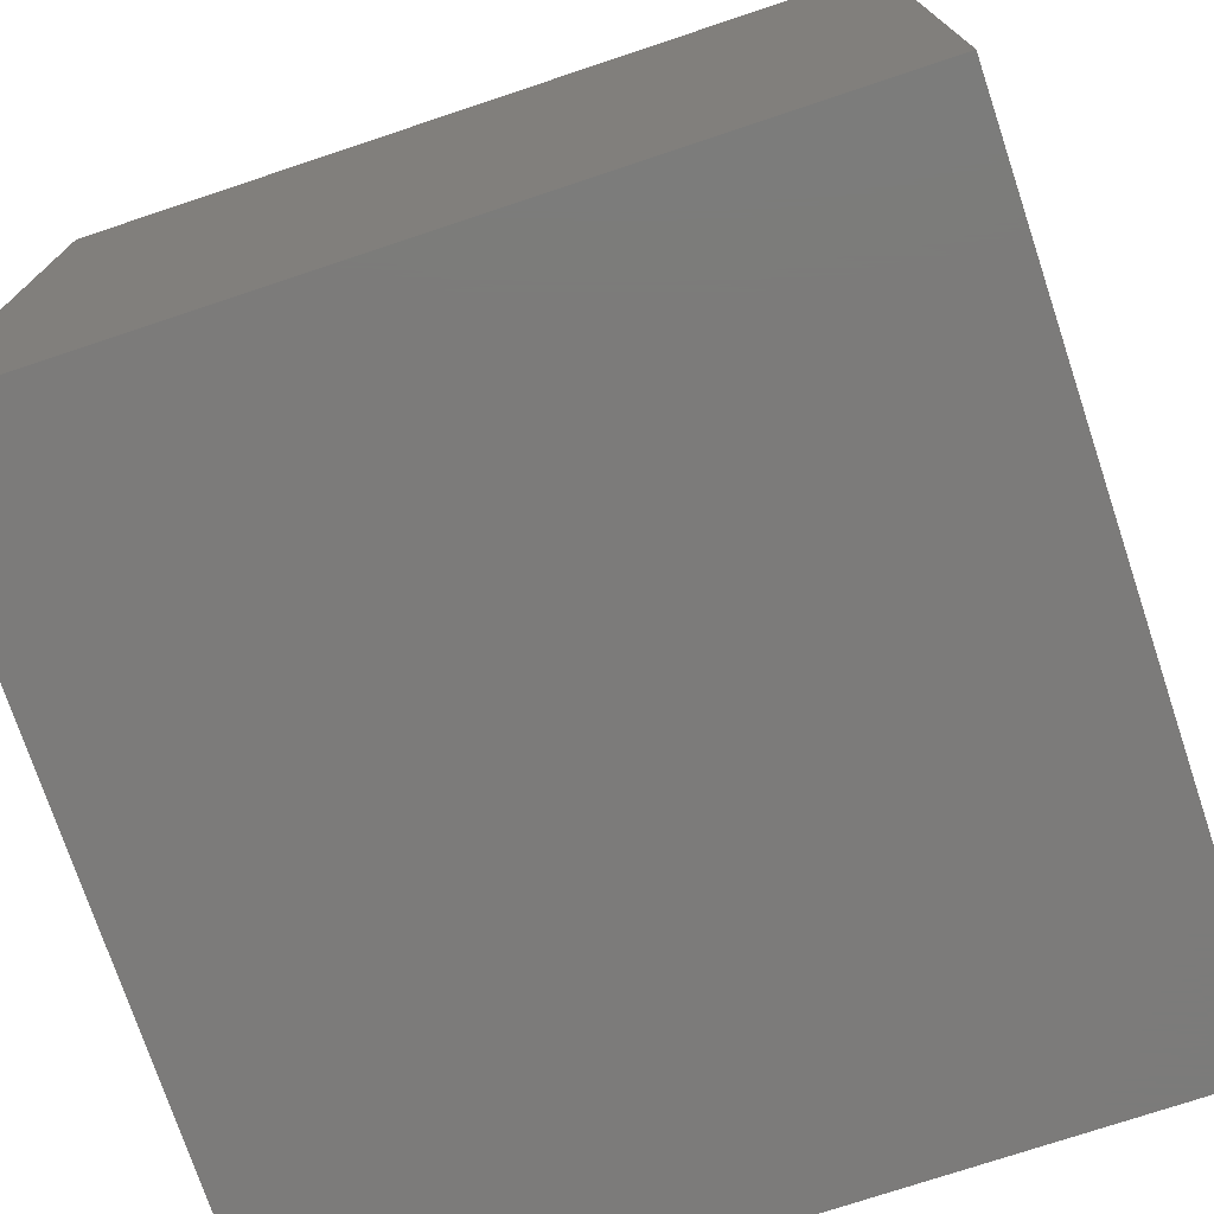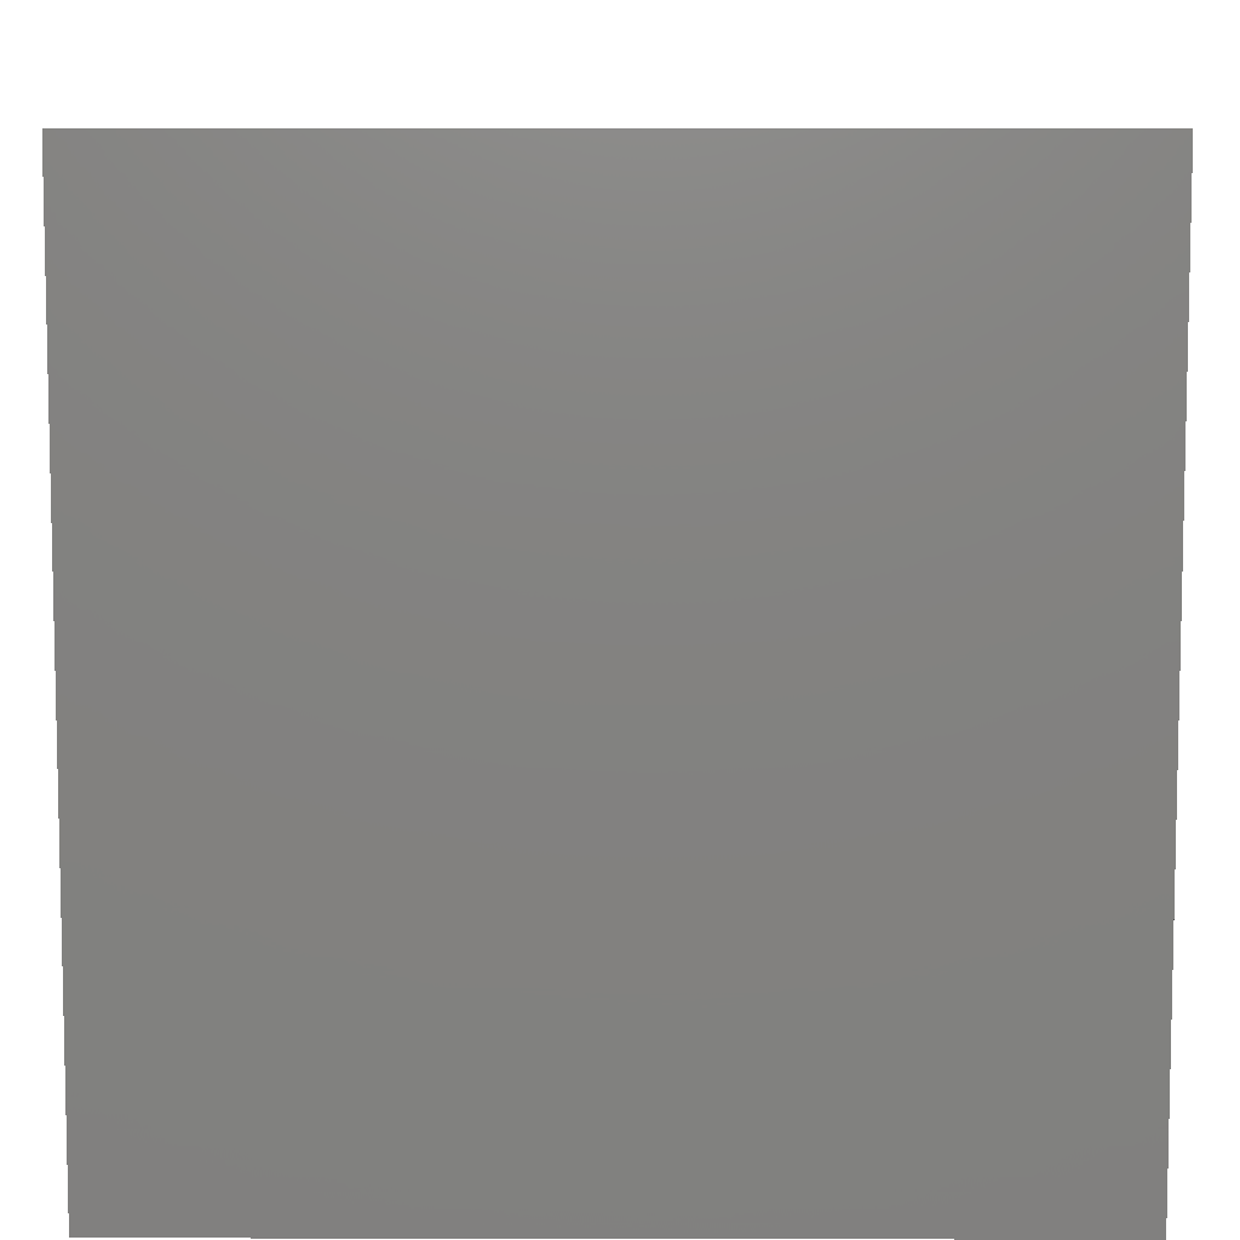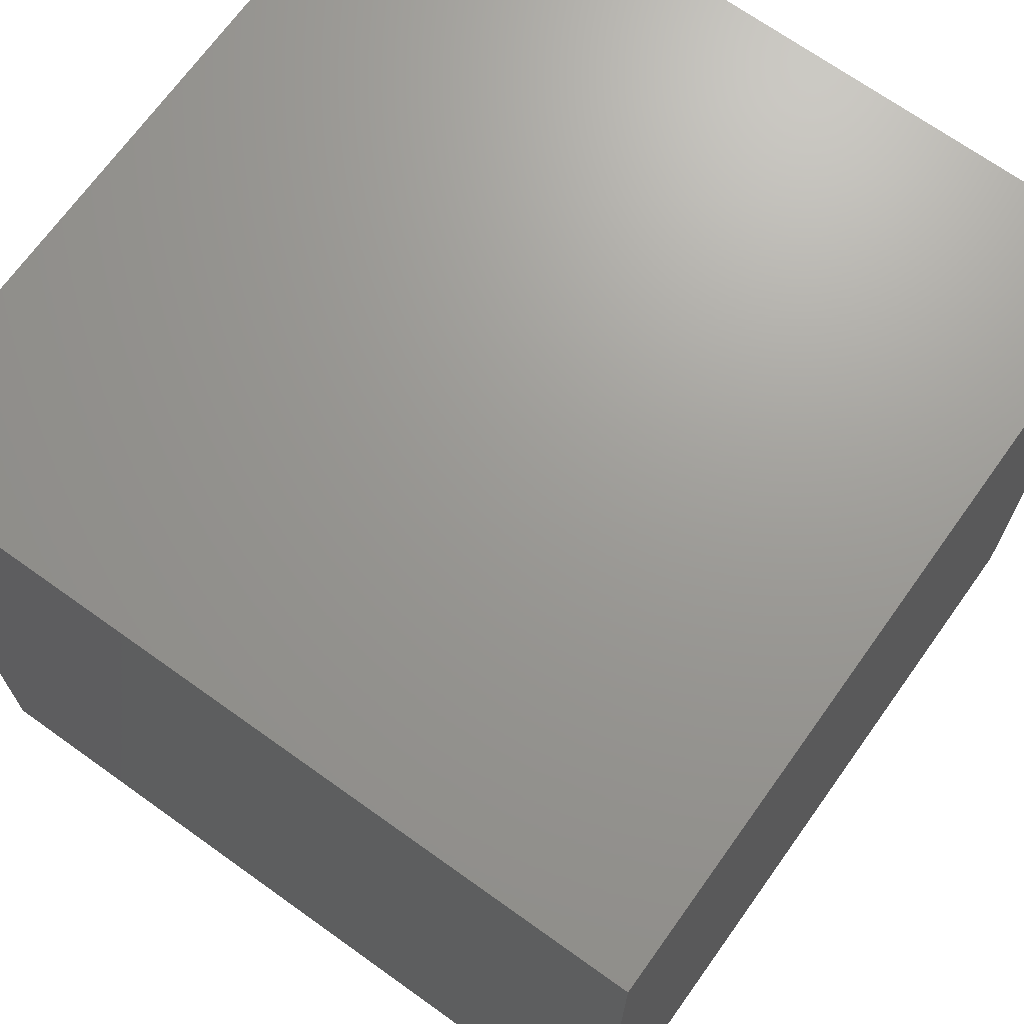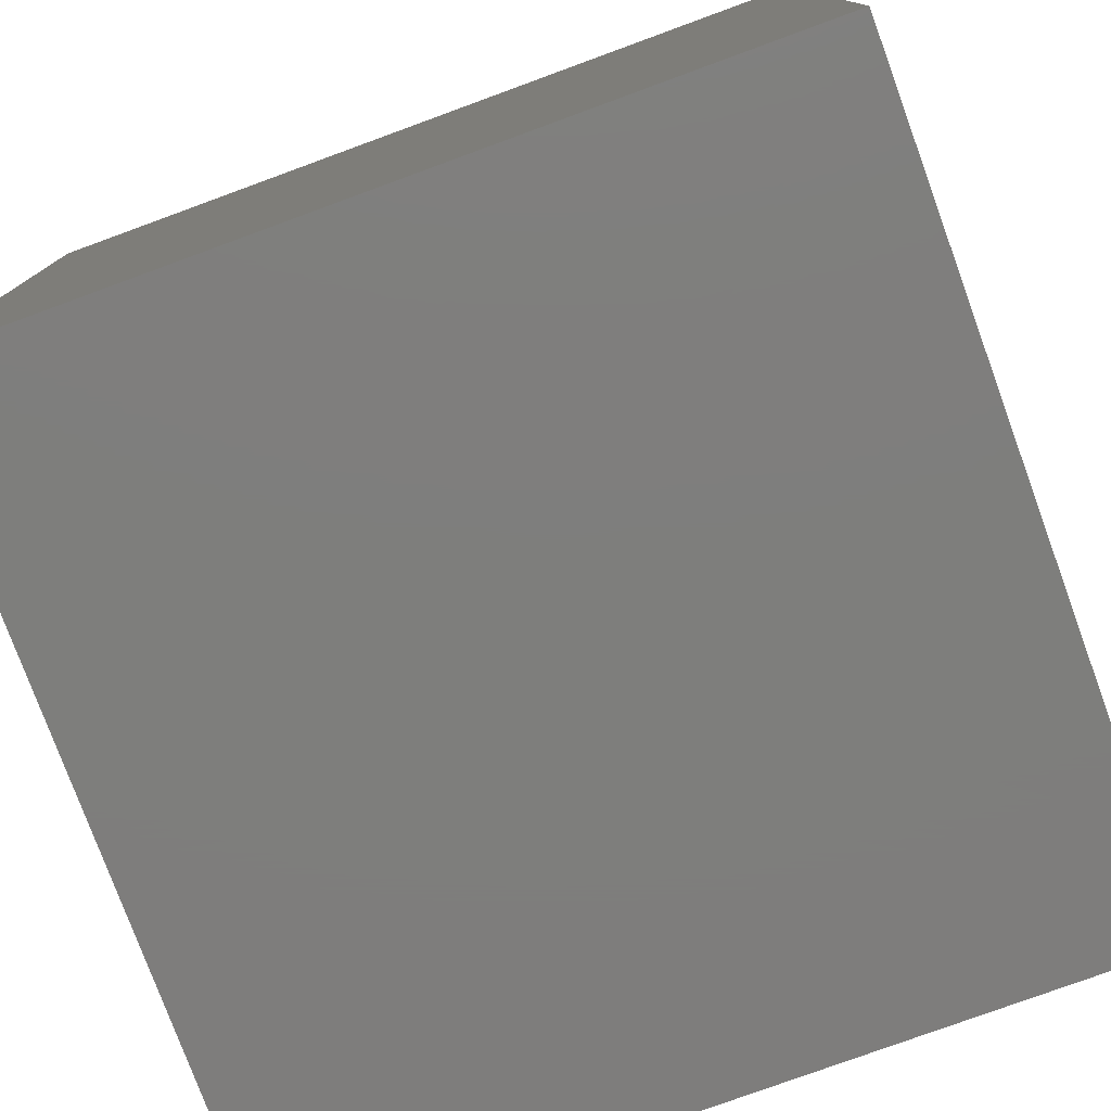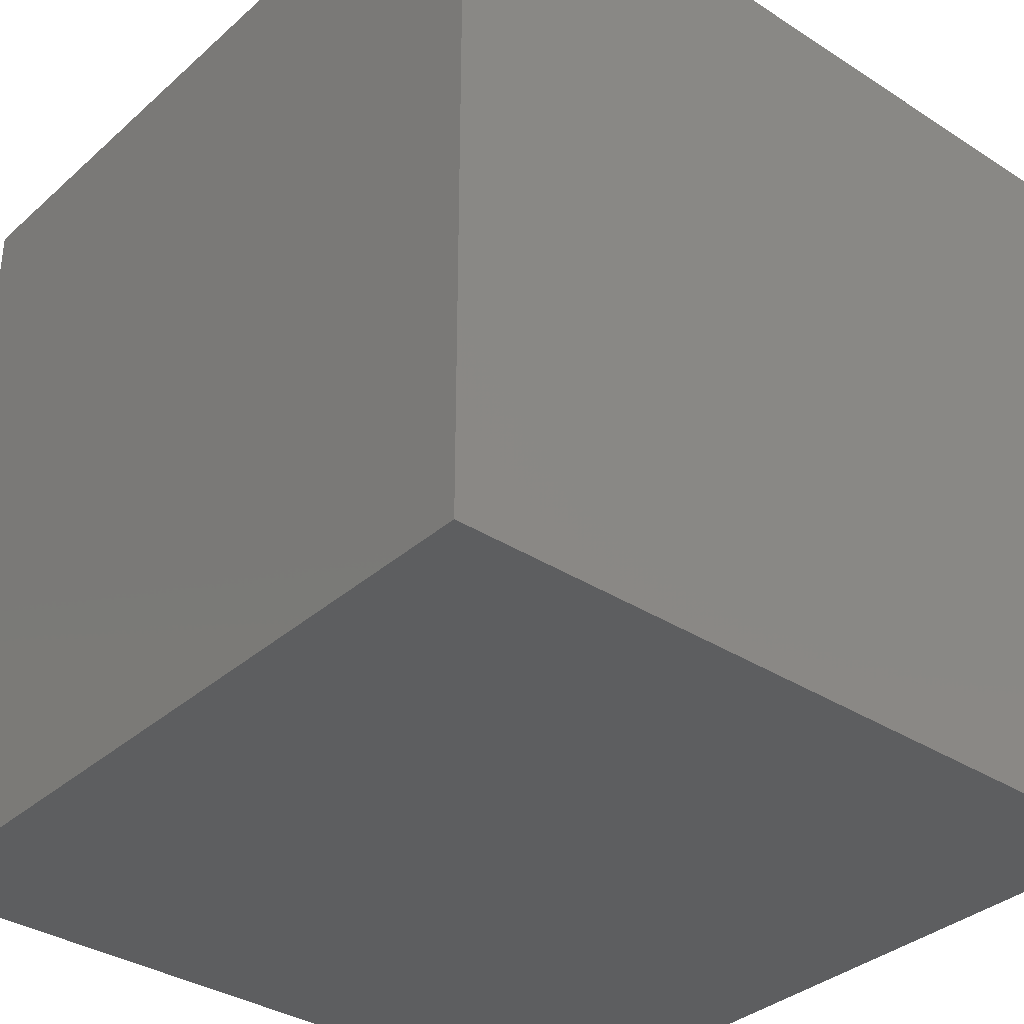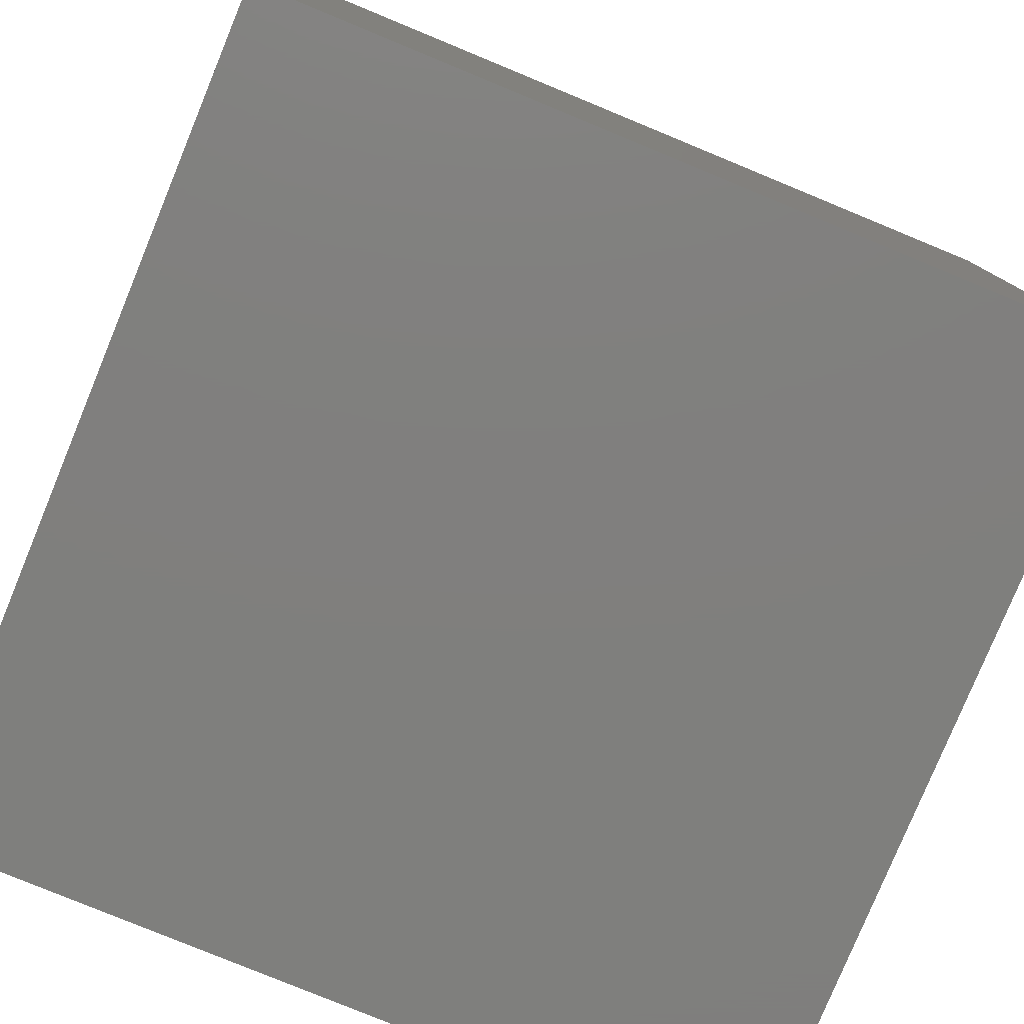
<metadata>
{"format":"stl","ext":"stl","renderer":"f3d","projection":"perspective","resolution":1024,"background":"white","views":[{"elev":-74.7,"azim":-71.6,"up":"+Y"},{"elev":7.9,"azim":-179.7,"up":"+Z"},{"elev":69.5,"azim":-54.4,"up":"+Z"},{"elev":-77.8,"azim":110.1,"up":"+Z"},{"elev":-34.9,"azim":49.4,"up":"+Z"},{"elev":-79.3,"azim":-112.4,"up":"+Z"}]}
</metadata>
<code>
# stl→obj: 8 verts, 12 faces
v 4 6 8
v 3 6 8
v 4 5 8
v 3 5 8
v 4 5 7
v 3 5 7
v 4 6 7
v 3 6 7
f 1 2 3
f 3 2 4
f 5 6 7
f 7 6 8
f 4 6 3
f 3 6 5
f 2 8 4
f 4 8 6
f 1 7 2
f 2 7 8
f 3 5 1
f 1 5 7

</code>
